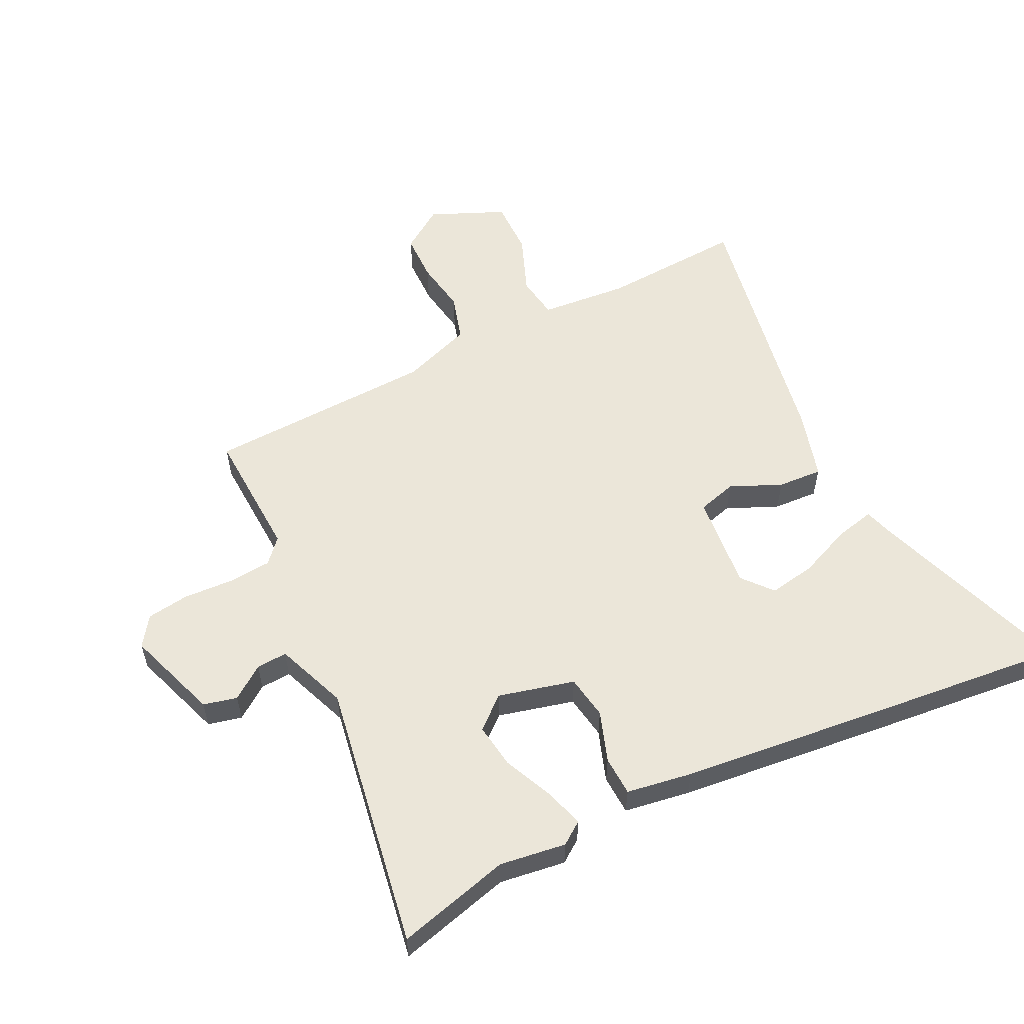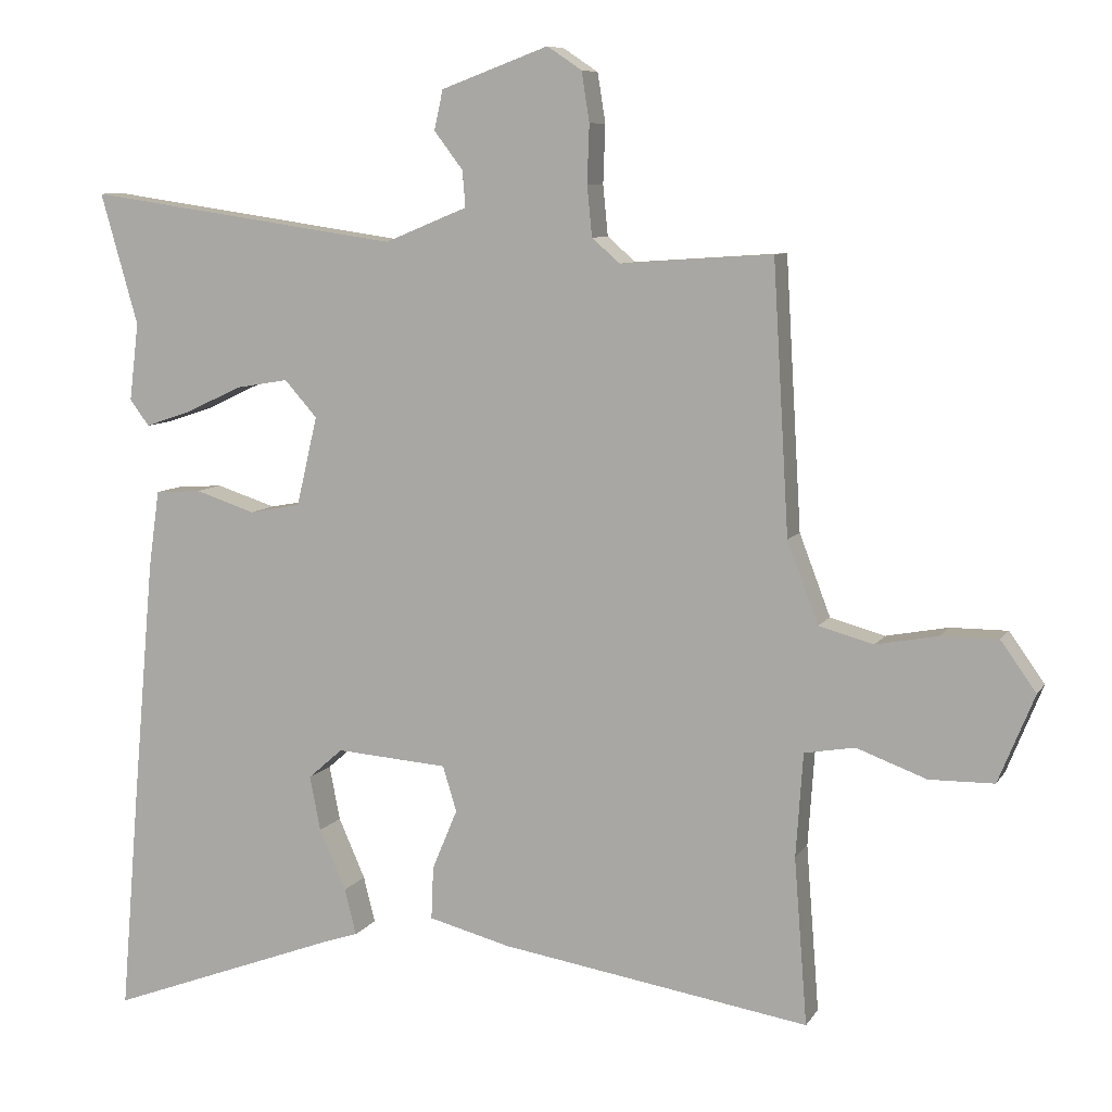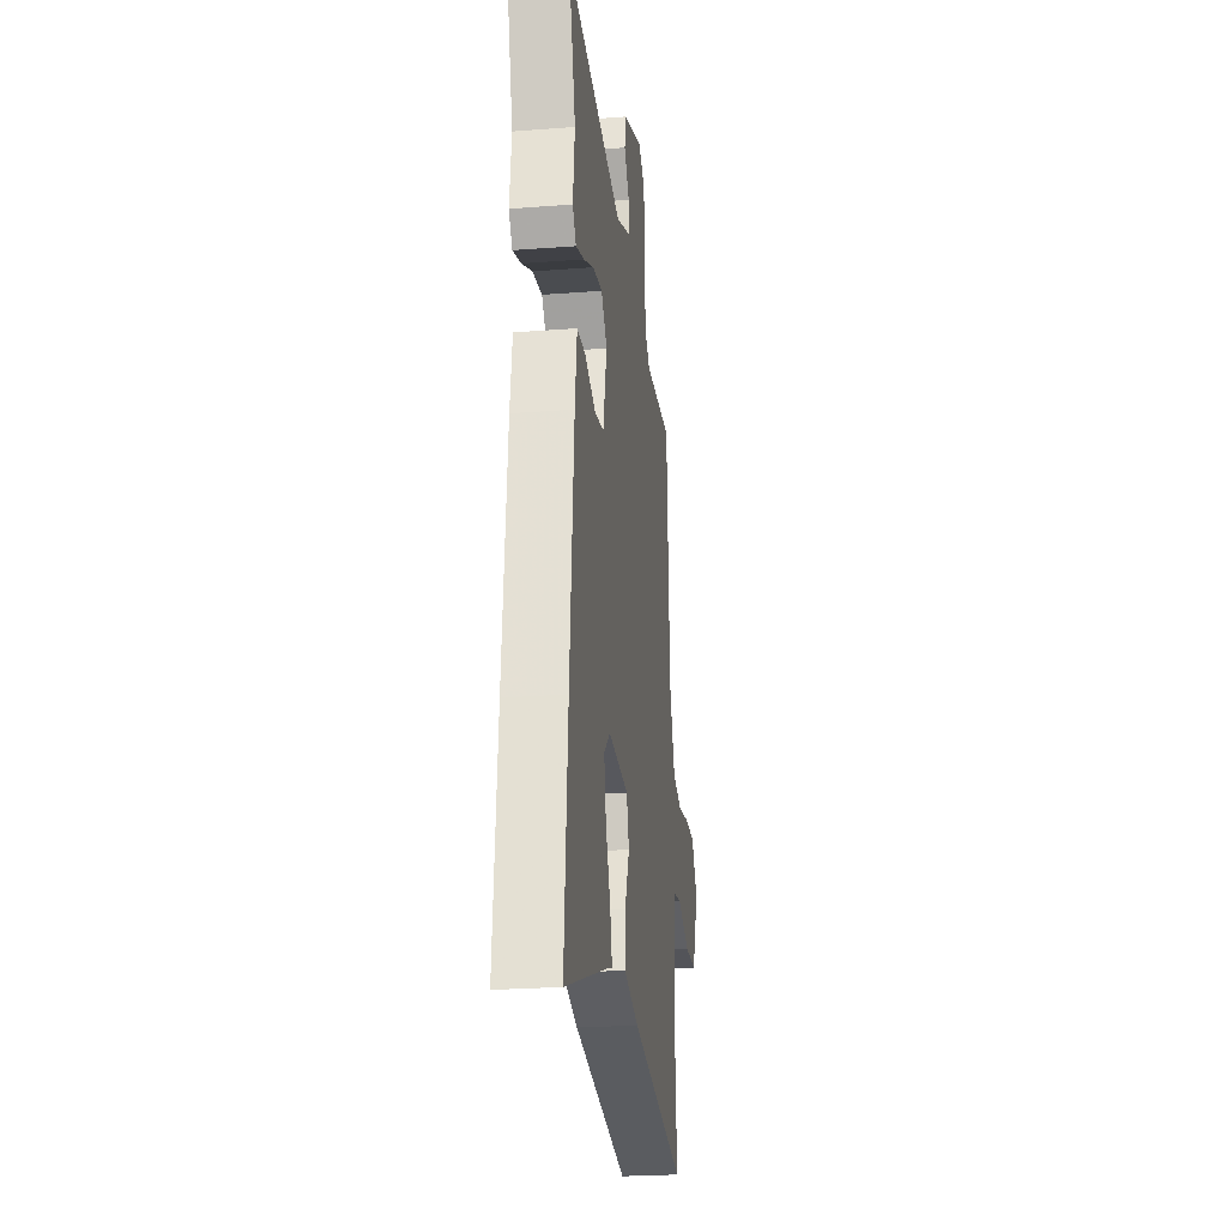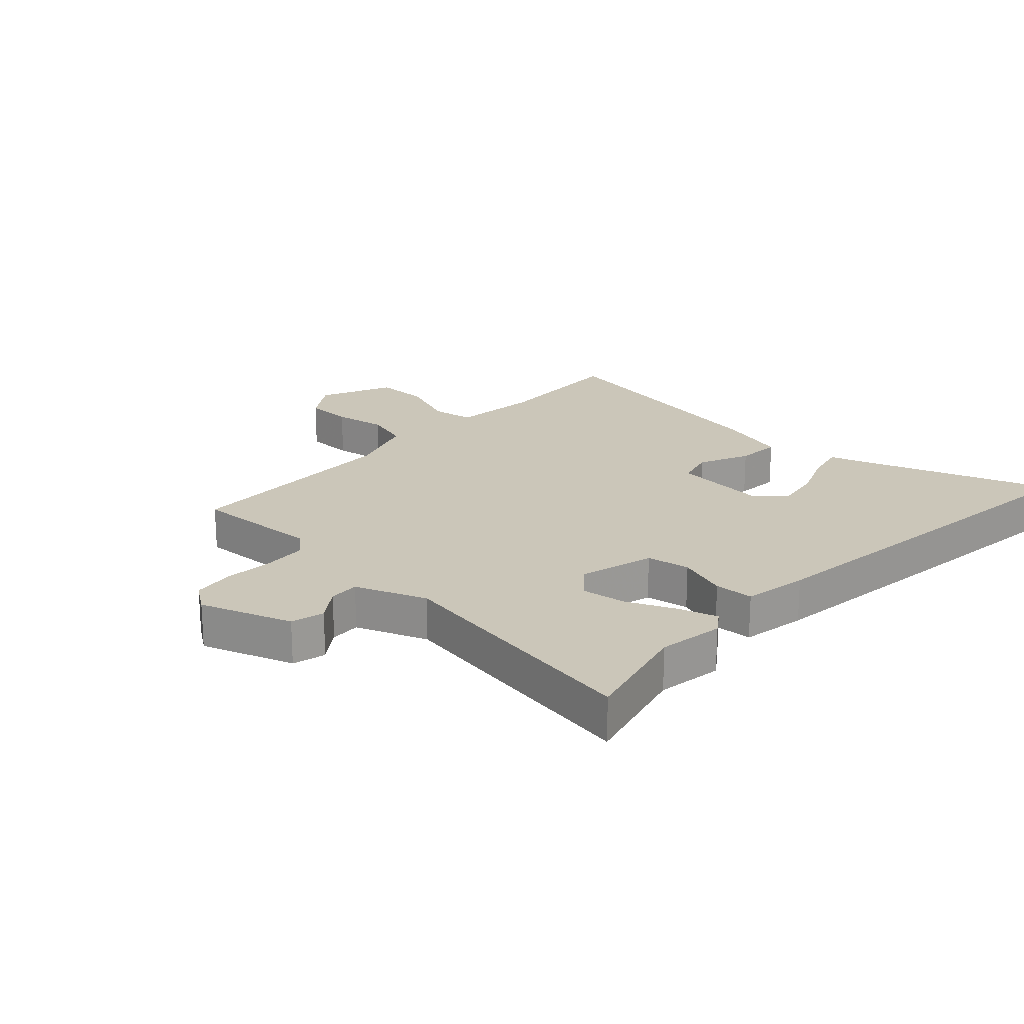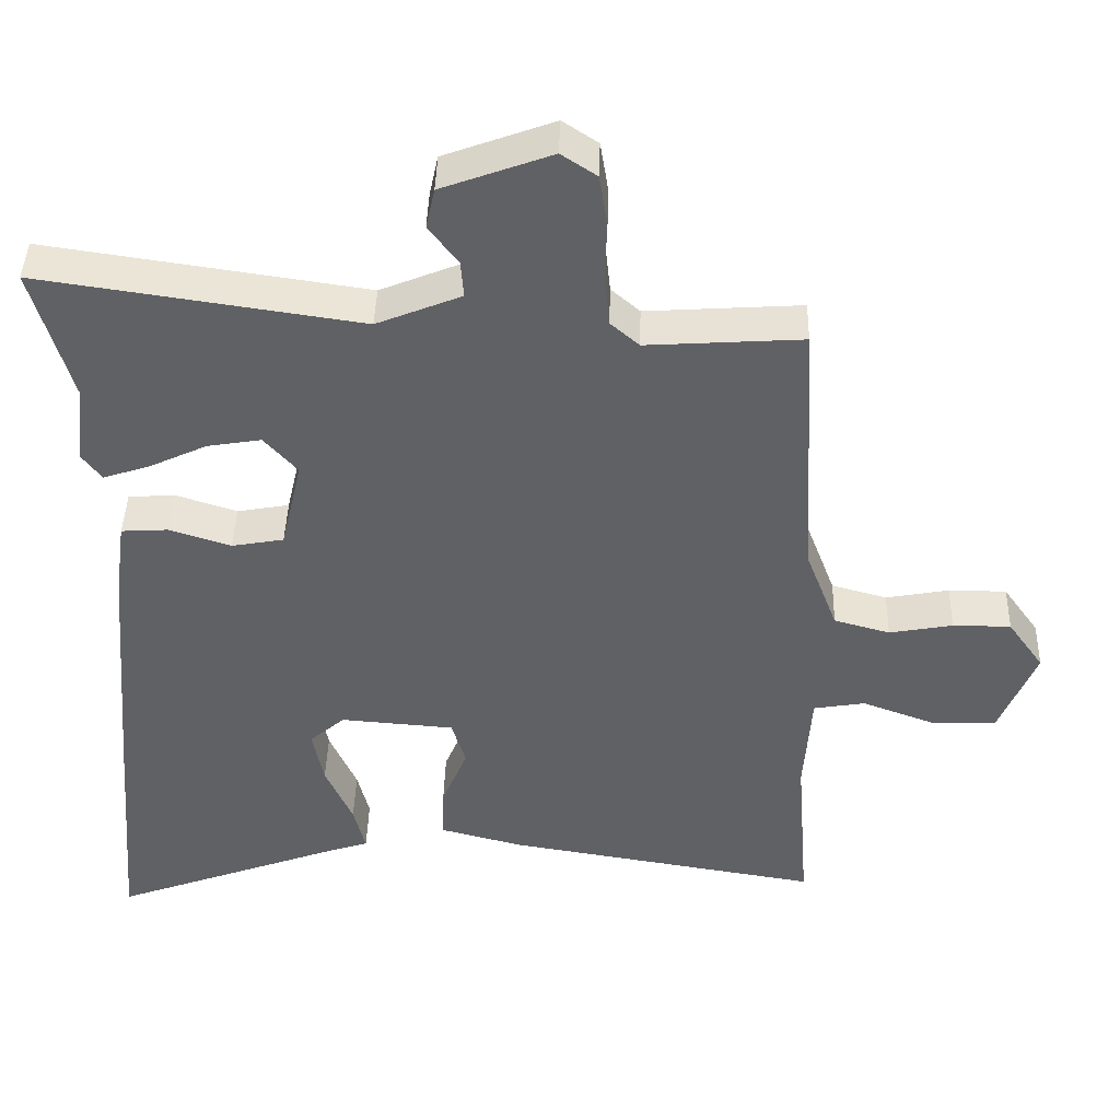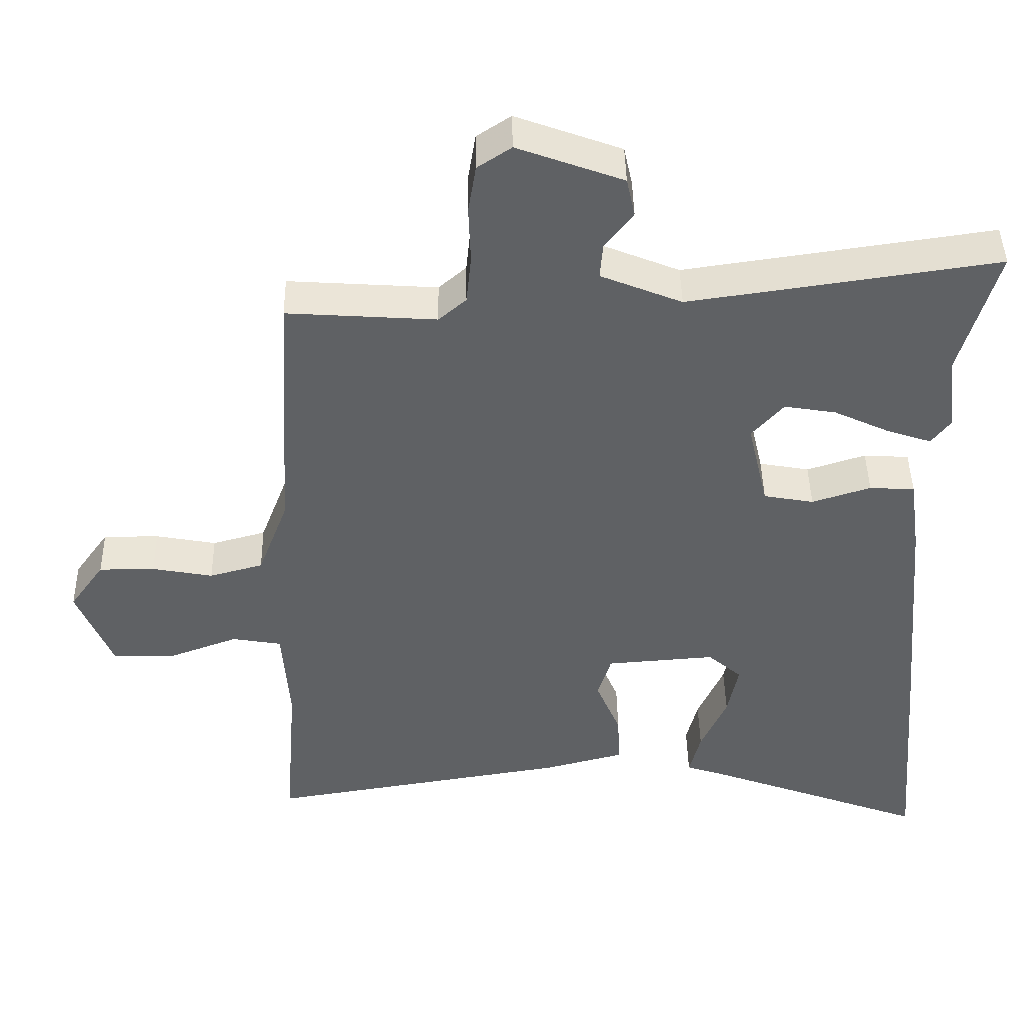
<metadata>
{"format":"obj","ext":"obj","renderer":"f3d","projection":"perspective","resolution":1024,"background":"white","views":[{"elev":56.6,"azim":64.9,"up":"+Y"},{"elev":8.1,"azim":-161.3,"up":"+Z"},{"elev":-24.4,"azim":97.2,"up":"+Z"},{"elev":20.9,"azim":44.3,"up":"+Y"},{"elev":42.8,"azim":-178.4,"up":"+Z"},{"elev":44.0,"azim":-1.0,"up":"+Z"}]}
</metadata>
<code>
v 0.484 0.07 -0.305
v 0.51 0.07 -0.617
v 0.189 0.07 -0.498
v 0.14 0.07 -0.482
v 0.156 0.07 -0.418
v 0.193 0.07 -0.334
v 0.208 0.07 -0.258
v 0.16 0.07 -0.216
v 0.005 0.07 -0.228
v -0.014 0.07 -0.291
v 0.021 0.07 -0.375
v 0.024 0.07 -0.448
v -0.09 0.07 -0.478
v -0.518 0.07 -0.548
v -0.5 0.07 -0.317
v -0.51 0.07 -0.173
v -0.58 0.07 -0.161
v -0.677 0.07 -0.197
v -0.767 0.07 -0.196
v -0.817 0.07 -0.074
v -0.768 0.07 -0.005
v -0.689 0.07 -0.005
v -0.603 0.07 -0.021
v -0.527 0.07 0
v -0.484 0.07 0.113
v -0.462 0.07 0.487
v -0.251 0.07 0.473
v -0.212 0.07 0.507
v -0.205 0.07 0.577
v -0.208 0.07 0.658
v -0.197 0.07 0.727
v -0.149 0.07 0.759
v 0 0.07 0.704
v 0.012 0.07 0.649
v -0.028 0.07 0.596
v -0.032 0.07 0.546
v 0.083 0.07 0.499
v 0.518 0.07 0.563
v 0.466 0.07 0.38
v 0.479 0.07 0.272
v 0.452 0.07 0.236
v 0.389 0.07 0.257
v 0.31 0.07 0.294
v 0.237 0.07 0.306
v 0.192 0.07 0.255
v 0.221 0.07 0.131
v 0.292 0.07 0.118
v 0.375 0.07 0.145
v 0.439 0.07 0.141
v 0.454 0.07 0.034
v 0.484 0 -0.305
v 0.51 0 -0.617
v 0.189 0 -0.498
v 0.14 0 -0.482
v 0.156 0 -0.418
v 0.193 0 -0.334
v 0.208 0 -0.258
v 0.16 0 -0.216
v 0.005 0 -0.228
v -0.014 0 -0.291
v 0.021 0 -0.375
v 0.024 0 -0.448
v -0.09 0 -0.478
v -0.518 0 -0.548
v -0.5 0 -0.317
v -0.51 0 -0.173
v -0.58 0 -0.161
v -0.677 0 -0.197
v -0.767 0 -0.196
v -0.817 0 -0.074
v -0.768 0 -0.005
v -0.689 0 -0.005
v -0.603 0 -0.021
v -0.527 0 0
v -0.484 0 0.113
v -0.462 0 0.487
v -0.251 0 0.473
v -0.212 0 0.507
v -0.205 0 0.577
v -0.208 0 0.658
v -0.197 0 0.727
v -0.149 0 0.759
v 0 0 0.704
v 0.012 0 0.649
v -0.028 0 0.596
v -0.032 0 0.546
v 0.083 0 0.499
v 0.518 0 0.563
v 0.466 0 0.38
v 0.479 0 0.272
v 0.452 0 0.236
v 0.389 0 0.257
v 0.31 0 0.294
v 0.237 0 0.306
v 0.192 0 0.255
v 0.221 0 0.131
v 0.292 0 0.118
v 0.375 0 0.145
v 0.439 0 0.141
v 0.454 0 0.034
f 1 2 3
f 50 1 3
f 49 50 3
f 48 49 3
f 47 48 3
f 41 42 43
f 40 41 43
f 39 40 43
f 39 43 44
f 38 39 44
f 37 38 44
f 36 37 44 45
f 33 34 35
f 32 33 35
f 31 32 35
f 30 31 35
f 29 30 35
f 28 29 35 36
f 36 45 46
f 28 36 46
f 27 28 46
f 21 22 23
f 20 21 23
f 19 20 23
f 18 19 23
f 17 18 23
f 16 17 23 24
f 13 14 15
f 12 13 15
f 11 12 15
f 10 11 15
f 9 10 15 16
f 16 24 25
f 9 16 25
f 8 9 25
f 3 4 5 6
f 3 6 7
f 47 3 7
f 46 47 7 8
f 26 27 46
f 25 26 46
f 8 25 46
f 53 52 51
f 53 51 100
f 53 100 99
f 53 99 98
f 53 98 97
f 93 92 91
f 93 91 90
f 93 90 89
f 94 93 89
f 94 89 88
f 94 88 87
f 95 94 87 86
f 85 84 83
f 85 83 82
f 85 82 81
f 85 81 80
f 85 80 79
f 86 85 79 78
f 96 95 86
f 96 86 78
f 96 78 77
f 73 72 71
f 73 71 70
f 73 70 69
f 73 69 68
f 73 68 67
f 74 73 67 66
f 65 64 63
f 65 63 62
f 65 62 61
f 65 61 60
f 66 65 60 59
f 75 74 66
f 75 66 59
f 75 59 58
f 56 55 54 53
f 57 56 53
f 57 53 97
f 58 57 97 96
f 96 77 76
f 96 76 75
f 96 75 58
f 1 51 52 2
f 2 52 53 3
f 3 53 54 4
f 4 54 55 5
f 5 55 56 6
f 6 56 57 7
f 7 57 58 8
f 8 58 59 9
f 9 59 60 10
f 10 60 61 11
f 11 61 62 12
f 12 62 63 13
f 13 63 64 14
f 14 64 65 15
f 15 65 66 16
f 16 66 67 17
f 17 67 68 18
f 18 68 69 19
f 19 69 70 20
f 20 70 71 21
f 21 71 72 22
f 22 72 73 23
f 23 73 74 24
f 24 74 75 25
f 25 75 76 26
f 26 76 77 27
f 27 77 78 28
f 28 78 79 29
f 29 79 80 30
f 30 80 81 31
f 31 81 82 32
f 32 82 83 33
f 33 83 84 34
f 34 84 85 35
f 35 85 86 36
f 36 86 87 37
f 37 87 88 38
f 38 88 89 39
f 39 89 90 40
f 40 90 91 41
f 41 91 92 42
f 42 92 93 43
f 43 93 94 44
f 44 94 95 45
f 45 95 96 46
f 46 96 97 47
f 47 97 98 48
f 48 98 99 49
f 49 99 100 50
f 50 100 51 1

</code>
